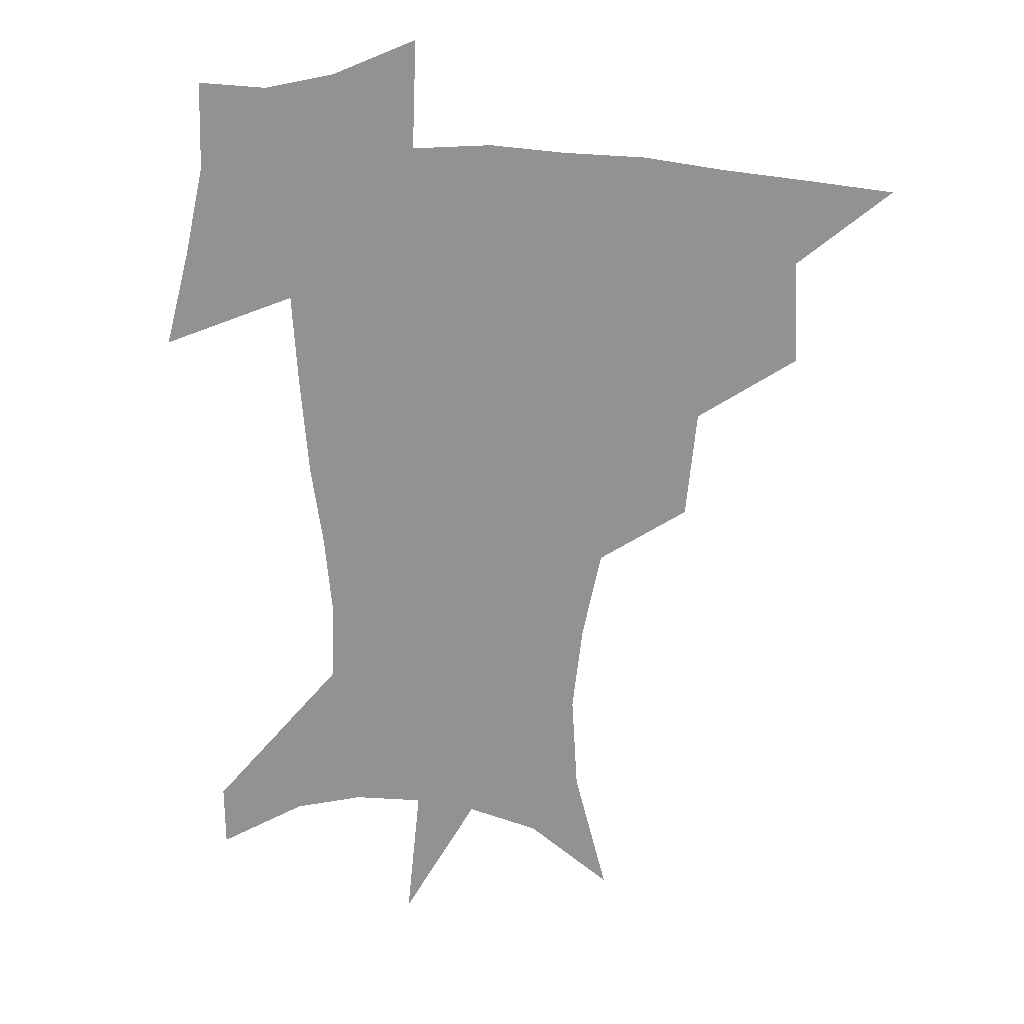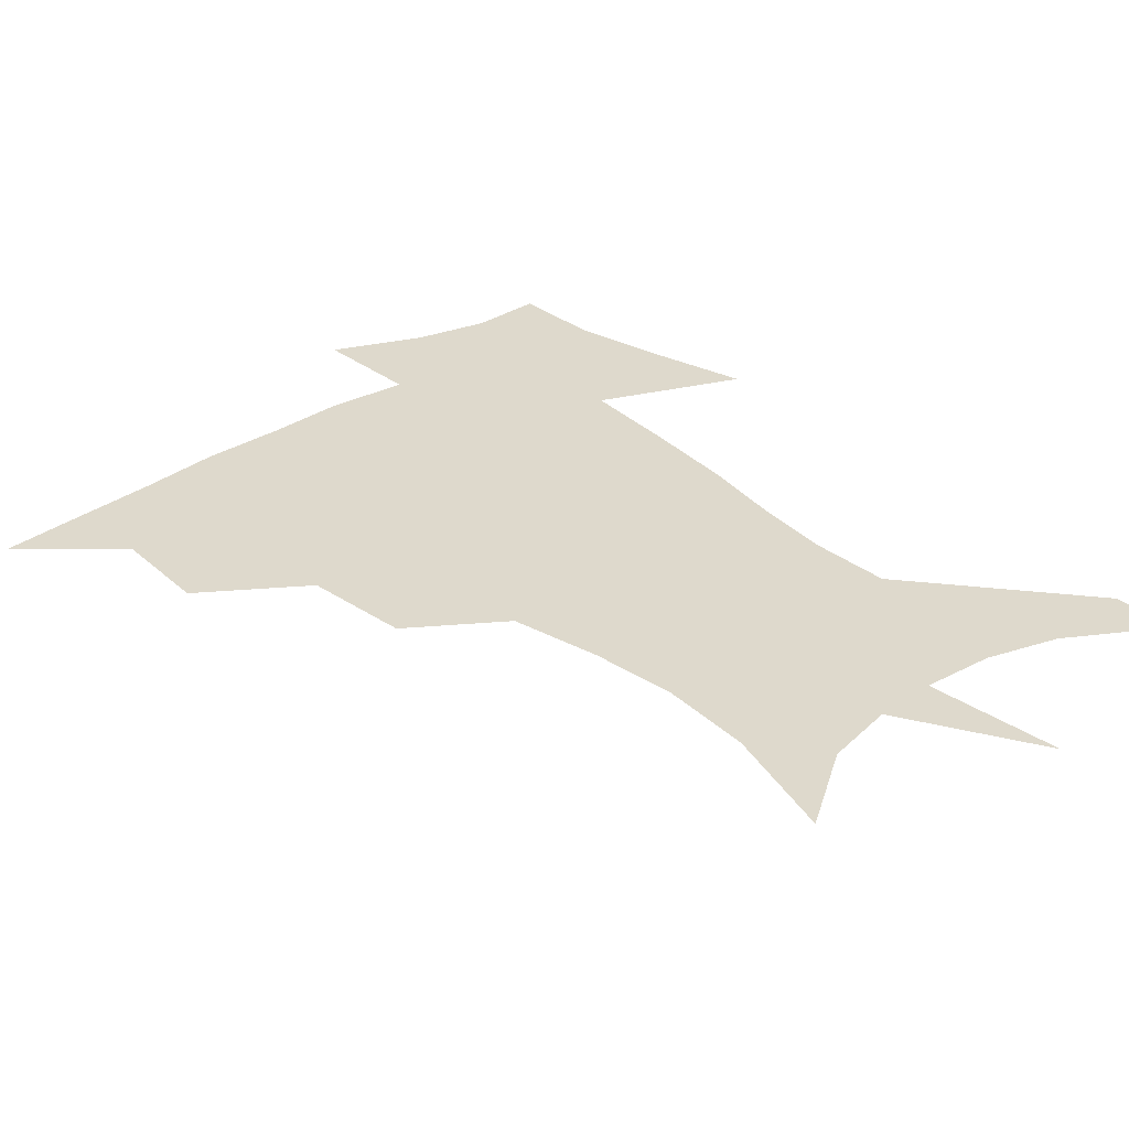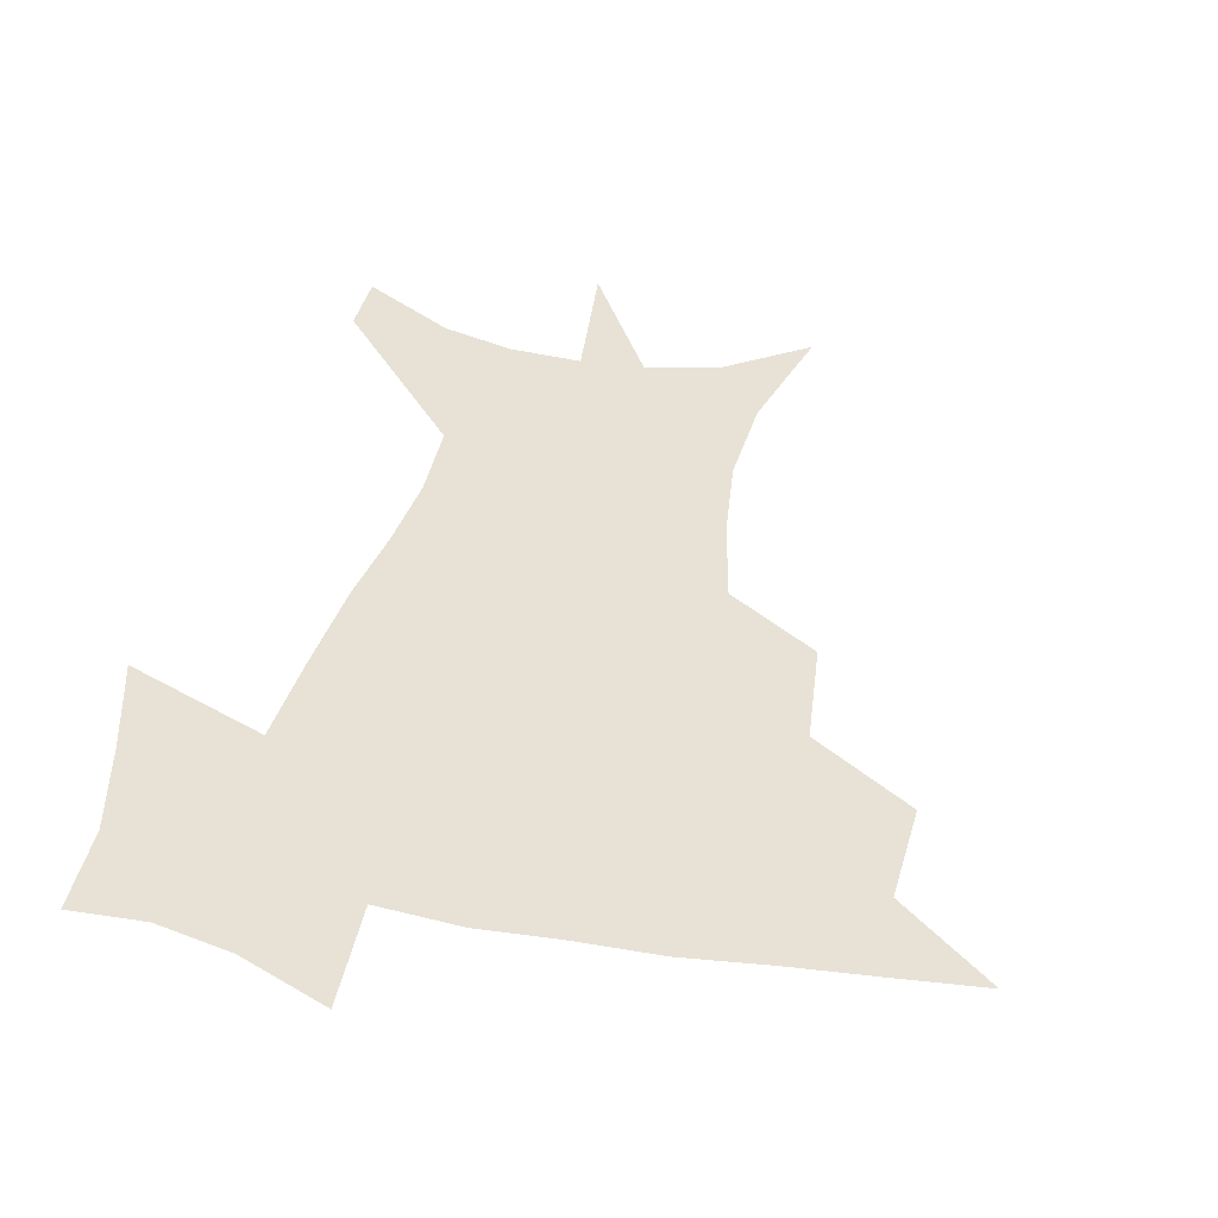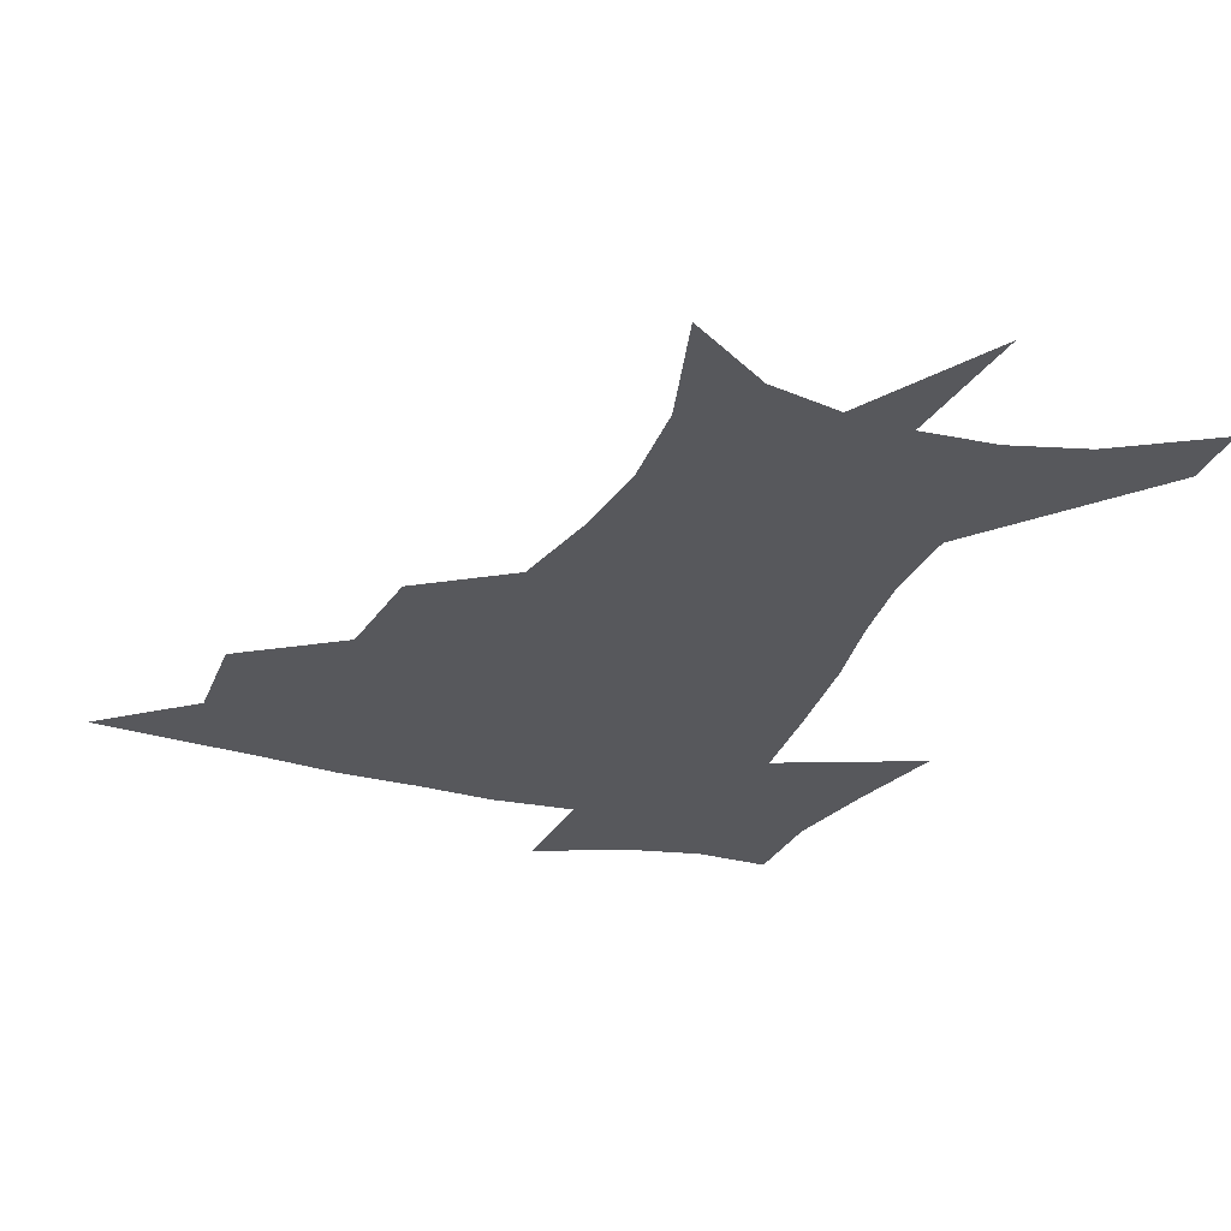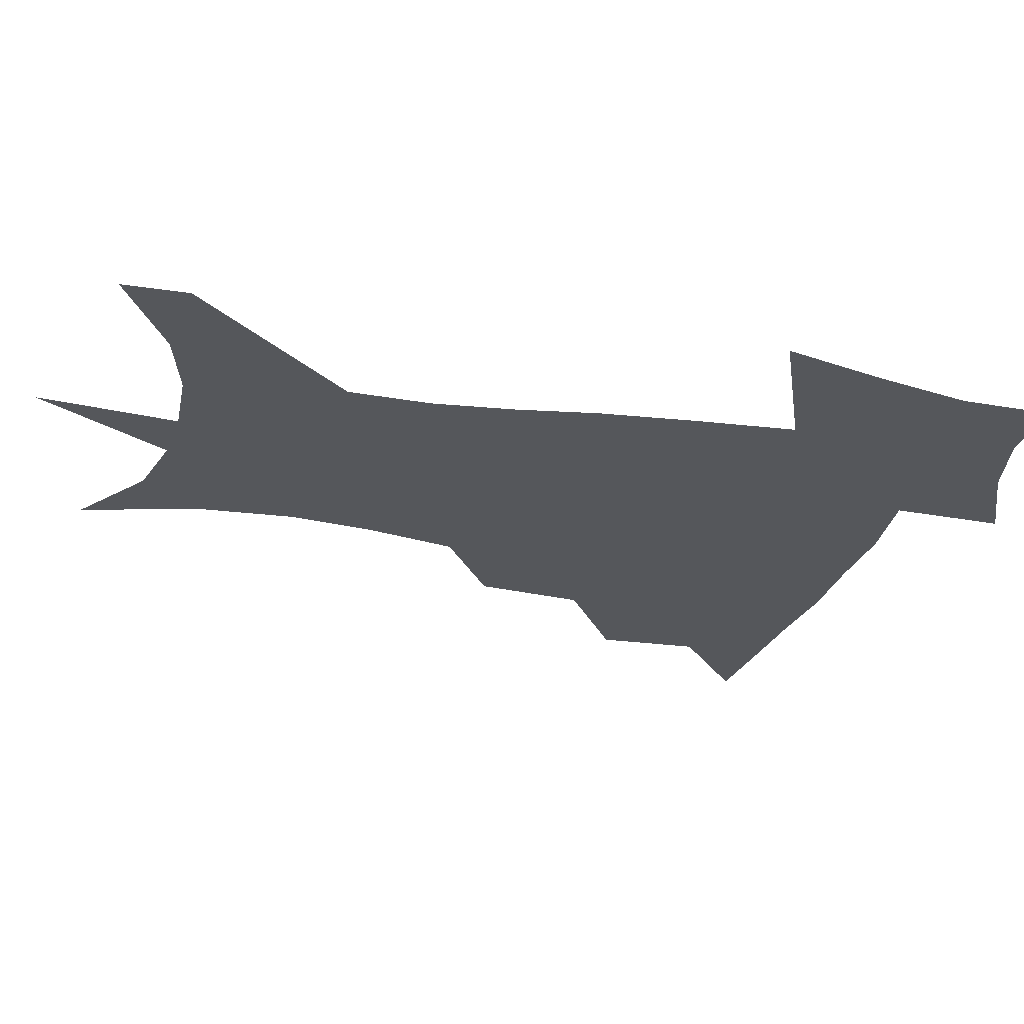
<metadata>
{"format":"obj","ext":"obj","renderer":"f3d","projection":"perspective","resolution":1024,"background":"white","views":[{"elev":20.5,"azim":-166.2,"up":"+Y"},{"elev":31.9,"azim":-40.9,"up":"+Z"},{"elev":40.1,"azim":-167.3,"up":"+Z"},{"elev":-28.7,"azim":-21.0,"up":"+Z"},{"elev":-26.4,"azim":75.5,"up":"+Z"}]}
</metadata>
<code>
v 453.2 445.7 0
v 484.7 381.3 0
v 486.3 417.8 0
v 483.5 448.3 0
v 524.5 318.4 0
v 520.5 357 0
v 518.6 391.1 0
v 517.1 421.5 0
v 514.1 450.6 0
v 553.6 154.9 0
v 565.4 198.4 0
v 567.5 232.7 0
v 563.8 263.9 0
v 556.8 296.4 0
v 552 334.1 0
v 549.4 366.5 0
v 547.9 396.2 0
v 545.9 424.2 0
v 542.9 453.8 0
v 583.4 174.8 0
v 588 211.9 0
v 587 245.2 0
v 583.9 277.4 0
v 579.6 308.2 0
v 577.2 340.7 0
v 575.7 370.2 0
v 575.5 399.6 0
v 573.9 426.2 0
v 572.6 454 0
v 609.4 180.4 0
v 608.4 216.1 0
v 606.5 245.8 0
v 604 282.7 0
v 602.2 311.1 0
v 601.4 343.9 0
v 601.3 372.6 0
v 601.7 400.8 0
v 602.1 426.8 0
v 600.4 455.5 0
v 637.2 131.8 0
v 632.1 181.6 0
v 628.5 219 0
v 625.9 250.5 0
v 624.6 282.8 0
v 624.4 314.4 0
v 625.3 343 0
v 626 374.3 0
v 627.3 400.5 0
v 628.5 426.8 0
v 630.1 452.9 0
v 628.6 492.8 0
v 658 179.8 0
v 649.7 216.2 0
v 645.2 247.8 0
v 645.6 276.3 0
v 647.3 305.7 0
v 649.8 335.6 0
v 651 369 0
v 652.6 398.8 0
v 653.8 425.4 0
v 656.3 450.9 0
v 660.5 479.1 0
v 684.1 172.3 0
v 674.7 205.8 0
v 667.6 235 0
v 666.8 264.3 0
v 669.8 293.1 0
v 674.5 322.7 0
v 677.7 357.5 0
v 680.2 392.5 0
v 678.6 422.4 0
v 680.7 448 0
v 687.2 472.9 0
v 717.5 152.1 0
v 717.9 175 0
v 731.4 371.2 0
v 721.9 407.5 0
v 714.3 441.4 0
v 713.6 473.8 0
f 3 4 1
f 6 7 2
f 2 7 3
f 7 8 3
f 3 8 4
f 8 9 4
f 14 15 5
f 5 15 6
f 15 16 6
f 6 16 7
f 16 17 7
f 7 17 8
f 17 18 8
f 8 18 9
f 18 19 9
f 10 20 11
f 20 21 11
f 11 21 12
f 21 22 12
f 12 22 13
f 22 23 13
f 13 23 14
f 23 24 14
f 14 24 15
f 24 25 15
f 15 25 16
f 25 26 16
f 16 26 17
f 26 27 17
f 17 27 18
f 27 28 18
f 18 28 19
f 28 29 19
f 20 30 21
f 30 31 21
f 21 31 22
f 31 32 22
f 22 32 23
f 32 33 23
f 23 33 24
f 33 34 24
f 24 34 25
f 34 35 25
f 25 35 26
f 35 36 26
f 26 36 27
f 36 37 27
f 27 37 28
f 37 38 28
f 28 38 29
f 38 39 29
f 40 41 30
f 30 41 31
f 41 42 31
f 31 42 32
f 42 43 32
f 32 43 33
f 43 44 33
f 33 44 34
f 44 45 34
f 34 45 35
f 45 46 35
f 35 46 36
f 46 47 36
f 36 47 37
f 47 48 37
f 37 48 38
f 48 49 38
f 38 49 39
f 49 50 39
f 41 52 42
f 52 53 42
f 42 53 43
f 53 54 43
f 43 54 44
f 54 55 44
f 44 55 45
f 55 56 45
f 45 56 46
f 56 57 46
f 46 57 47
f 57 58 47
f 47 58 48
f 58 59 48
f 48 59 49
f 59 60 49
f 49 60 50
f 60 61 50
f 50 61 51
f 61 62 51
f 52 63 53
f 63 64 53
f 53 64 54
f 64 65 54
f 54 65 55
f 65 66 55
f 55 66 56
f 66 67 56
f 56 67 57
f 67 68 57
f 57 68 58
f 68 69 58
f 58 69 59
f 69 70 59
f 59 70 60
f 70 71 60
f 60 71 61
f 71 72 61
f 61 72 62
f 72 73 62
f 63 74 64
f 74 75 64
f 64 75 65
f 70 76 71
f 76 77 71
f 71 77 72
f 77 78 72
f 72 78 73
f 78 79 73

</code>
